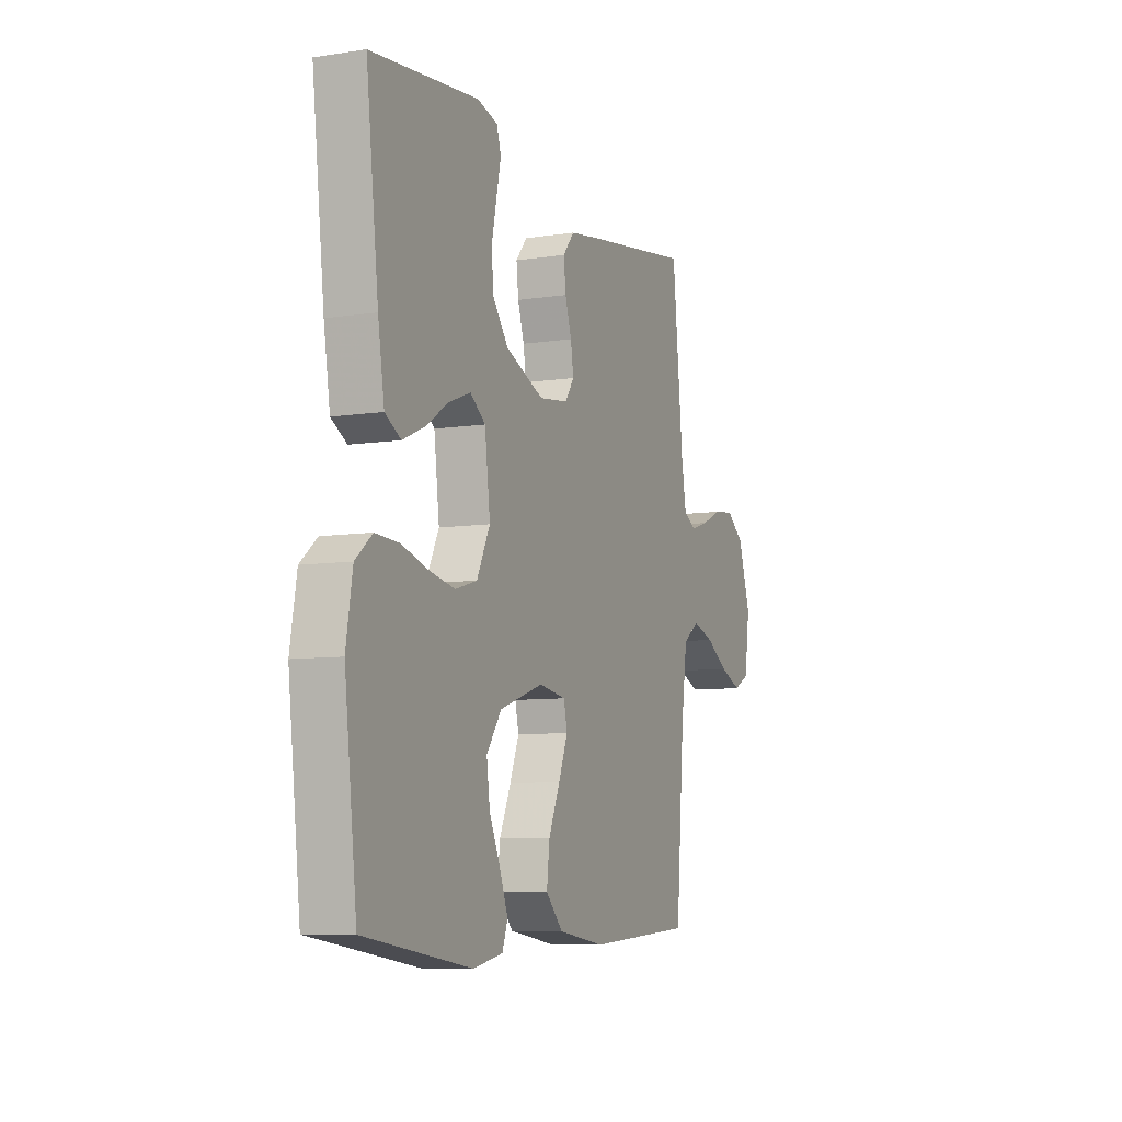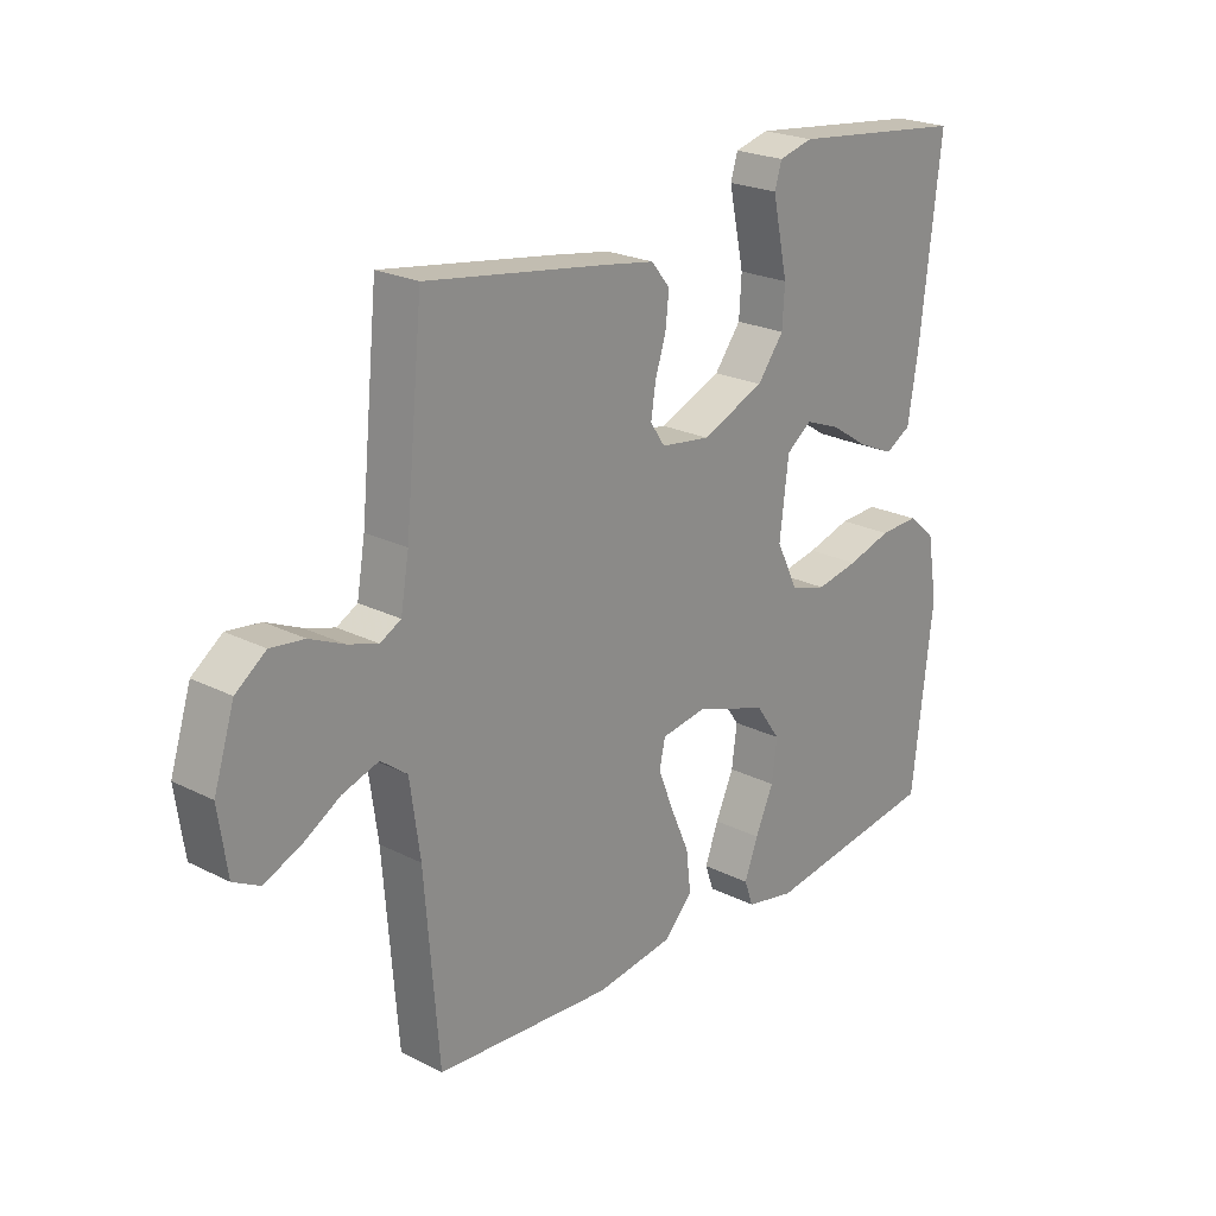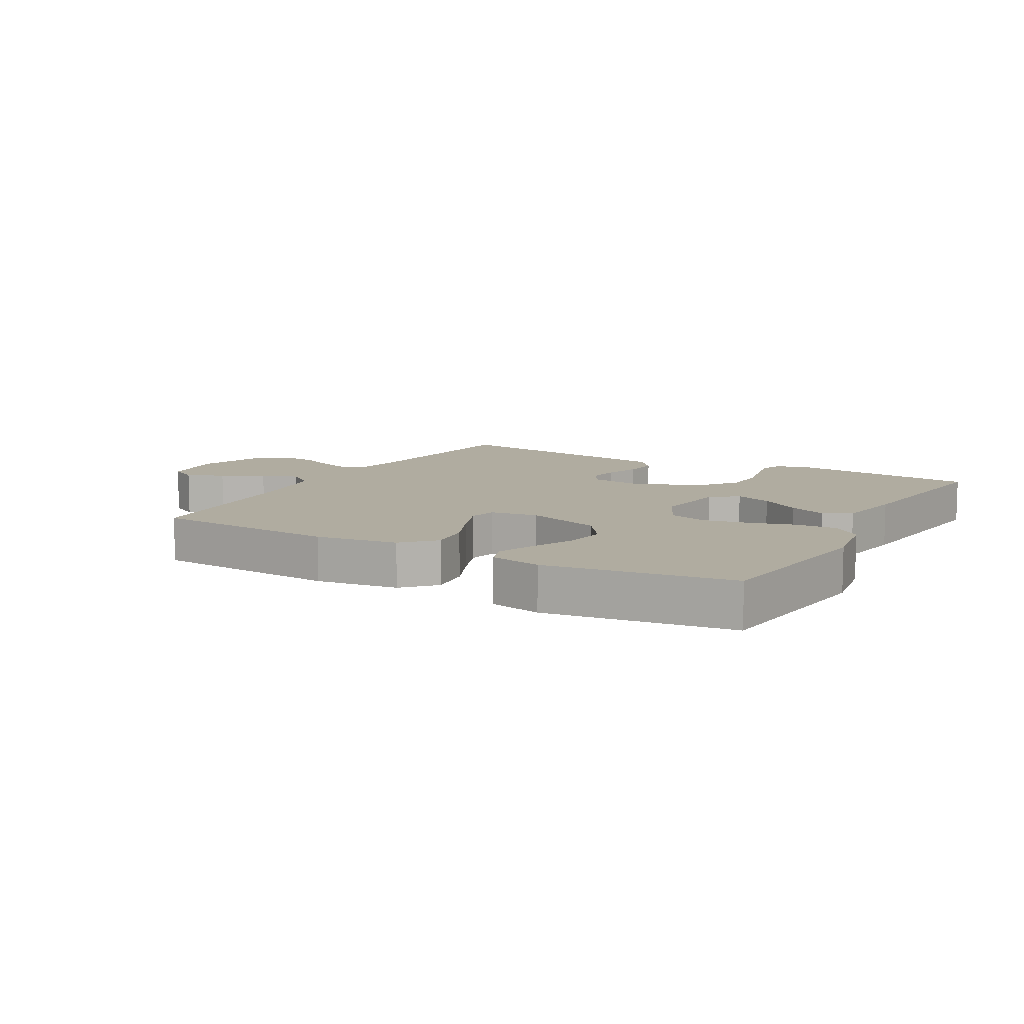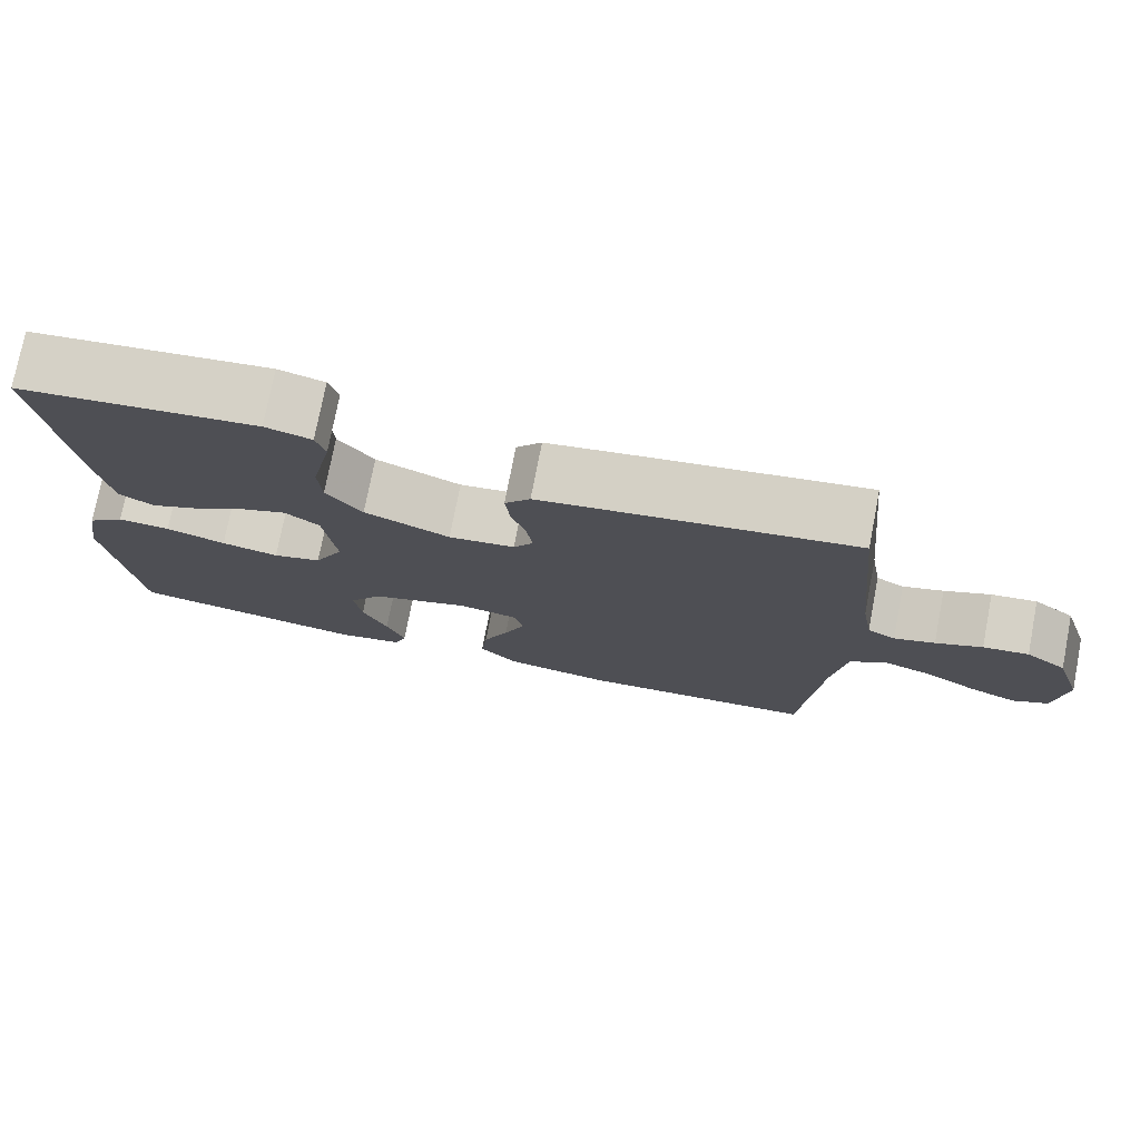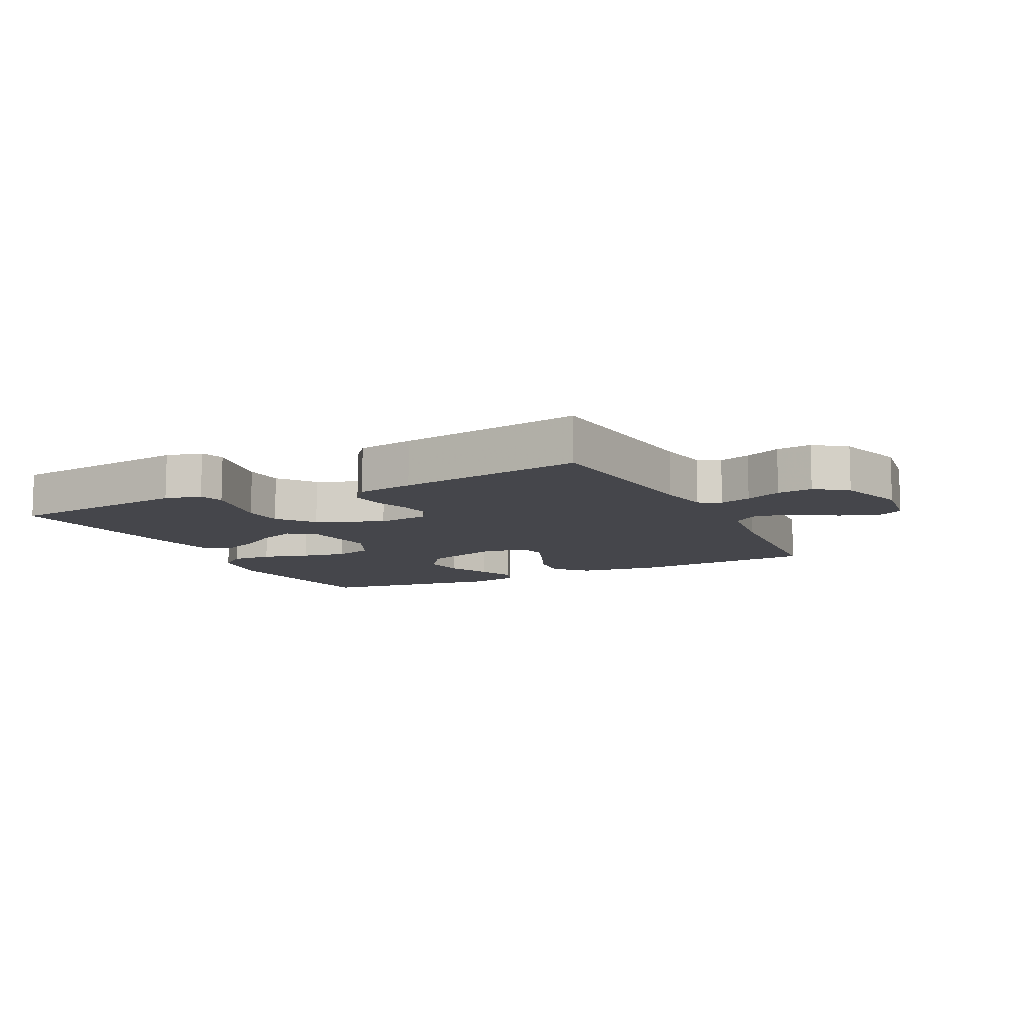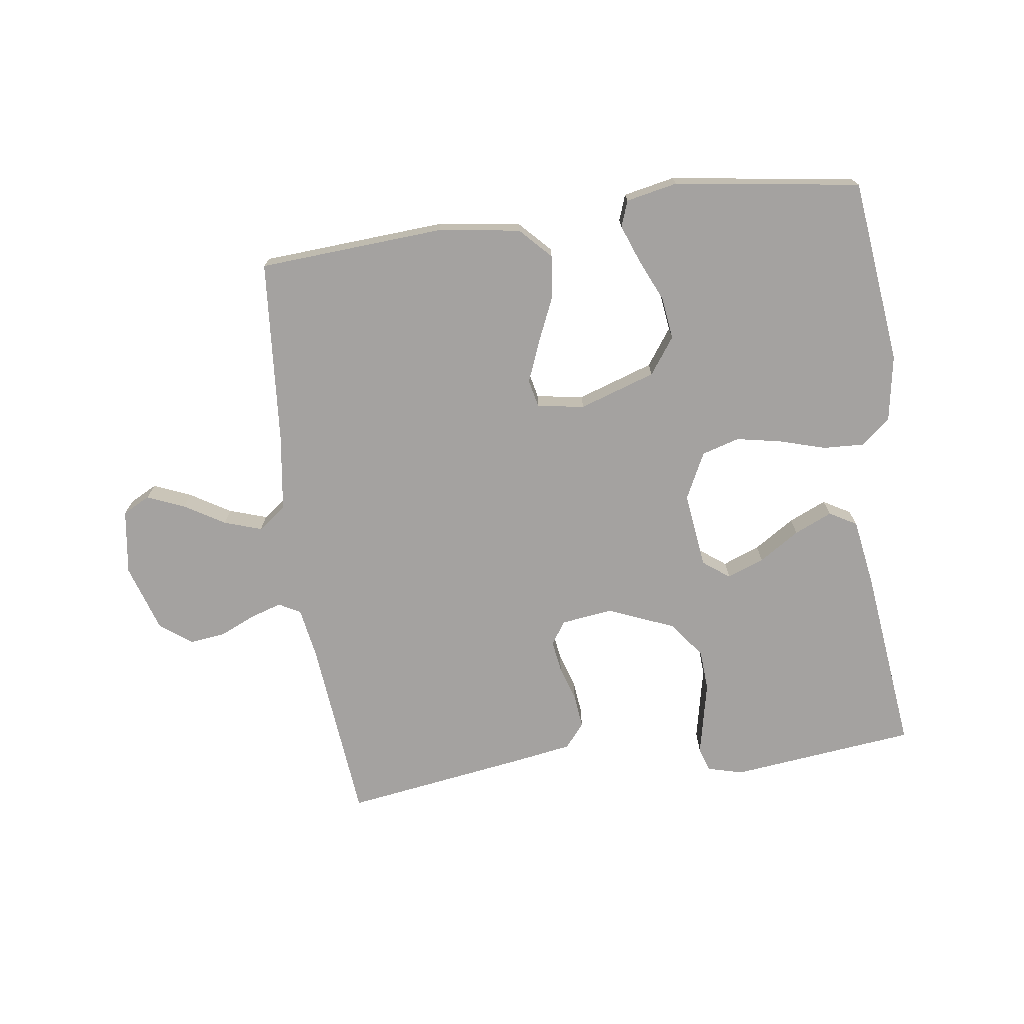
<metadata>
{"format":"obj","ext":"obj","renderer":"f3d","projection":"perspective","resolution":1024,"background":"white","views":[{"elev":-8.0,"azim":-66.9,"up":"+Z"},{"elev":22.8,"azim":130.8,"up":"+Z"},{"elev":9.9,"azim":-150.4,"up":"+Y"},{"elev":75.9,"azim":11.0,"up":"+Z"},{"elev":-10.0,"azim":26.6,"up":"+Y"},{"elev":-72.7,"azim":-172.2,"up":"+Y"}]}
</metadata>
<code>
v 0.5 0.07 -0.5
v 0.2 0.07 -0.52
v 0.068 0.07 -0.501
v 0.02 0.07 -0.451
v 0.028 0.07 -0.382
v 0.06 0.07 -0.309
v 0.086 0.07 -0.243
v 0.076 0.07 -0.198
v 0 0.07 -0.186
v -0.123 0.07 -0.227
v -0.165 0.07 -0.286
v -0.156 0.07 -0.354
v -0.125 0.07 -0.423
v -0.102 0.07 -0.484
v -0.117 0.07 -0.526
v -0.2 0.07 -0.543
v -0.5 0.07 -0.5
v -0.535 0.07 -0.2
v -0.517 0.07 -0.093
v -0.47 0.07 -0.054
v -0.404 0.07 -0.057
v -0.329 0.07 -0.079
v -0.257 0.07 -0.093
v -0.196 0.07 -0.075
v -0.159 0.07 0
v -0.174 0.07 0.123
v -0.217 0.07 0.155
v -0.277 0.07 0.132
v -0.342 0.07 0.09
v -0.403 0.07 0.063
v -0.447 0.07 0.088
v -0.465 0.07 0.2
v -0.5 0.07 0.5
v -0.2 0.07 0.534
v -0.142 0.07 0.519
v -0.13 0.07 0.48
v -0.142 0.07 0.424
v -0.156 0.07 0.359
v -0.152 0.07 0.293
v -0.107 0.07 0.234
v 0 0.07 0.19
v 0.083 0.07 0.201
v 0.108 0.07 0.238
v 0.1 0.07 0.29
v 0.082 0.07 0.347
v 0.076 0.07 0.401
v 0.108 0.07 0.44
v 0.2 0.07 0.455
v 0.5 0.07 0.5
v 0.53 0.07 0.2
v 0.544 0.07 0.118
v 0.579 0.07 0.099
v 0.63 0.07 0.115
v 0.688 0.07 0.141
v 0.745 0.07 0.148
v 0.796 0.07 0.11
v 0.831 0.07 0
v 0.816 0.07 -0.105
v 0.772 0.07 -0.128
v 0.712 0.07 -0.103
v 0.647 0.07 -0.064
v 0.586 0.07 -0.044
v 0.541 0.07 -0.078
v 0.524 0.07 -0.2
v 0.5 0 -0.5
v 0.2 0 -0.52
v 0.068 0 -0.501
v 0.02 0 -0.451
v 0.028 0 -0.382
v 0.06 0 -0.309
v 0.086 0 -0.243
v 0.076 0 -0.198
v 0 0 -0.186
v -0.123 0 -0.227
v -0.165 0 -0.286
v -0.156 0 -0.354
v -0.125 0 -0.423
v -0.102 0 -0.484
v -0.117 0 -0.526
v -0.2 0 -0.543
v -0.5 0 -0.5
v -0.535 0 -0.2
v -0.517 0 -0.093
v -0.47 0 -0.054
v -0.404 0 -0.057
v -0.329 0 -0.079
v -0.257 0 -0.093
v -0.196 0 -0.075
v -0.159 0 0
v -0.174 0 0.123
v -0.217 0 0.155
v -0.277 0 0.132
v -0.342 0 0.09
v -0.403 0 0.063
v -0.447 0 0.088
v -0.465 0 0.2
v -0.5 0 0.5
v -0.2 0 0.534
v -0.142 0 0.519
v -0.13 0 0.48
v -0.142 0 0.424
v -0.156 0 0.359
v -0.152 0 0.293
v -0.107 0 0.234
v 0 0 0.19
v 0.083 0 0.201
v 0.108 0 0.238
v 0.1 0 0.29
v 0.082 0 0.347
v 0.076 0 0.401
v 0.108 0 0.44
v 0.2 0 0.455
v 0.5 0 0.5
v 0.53 0 0.2
v 0.544 0 0.118
v 0.579 0 0.099
v 0.63 0 0.115
v 0.688 0 0.141
v 0.745 0 0.148
v 0.796 0 0.11
v 0.831 0 0
v 0.816 0 -0.105
v 0.772 0 -0.128
v 0.712 0 -0.103
v 0.647 0 -0.064
v 0.586 0 -0.044
v 0.541 0 -0.078
v 0.524 0 -0.2
f 59 60 61
f 58 59 61
f 57 58 61
f 56 57 61
f 55 56 61
f 54 55 61
f 53 54 61
f 52 53 61 62
f 51 52 62 63
f 48 49 50
f 47 48 50
f 46 47 50
f 45 46 50
f 44 45 50
f 51 63 64
f 50 51 64
f 44 50 64
f 43 44 64
f 36 37 38
f 35 36 38
f 34 35 38
f 33 34 38
f 32 33 38
f 31 32 38
f 30 31 38
f 29 30 38
f 28 29 38
f 27 28 38 39
f 26 27 39 40
f 20 21 22
f 19 20 22
f 18 19 22
f 17 18 22
f 16 17 22
f 15 16 22
f 14 15 22
f 13 14 22
f 12 13 22
f 11 12 22 23
f 10 11 23 24
f 4 5 6
f 3 4 6
f 2 3 6
f 1 2 6
f 64 1 6
f 64 6 7
f 64 7 8
f 43 64 8
f 42 43 8
f 41 42 8 9
f 41 9 10
f 40 41 10
f 26 40 10
f 25 26 10
f 10 24 25
f 125 124 123
f 125 123 122
f 125 122 121
f 125 121 120
f 125 120 119
f 125 119 118
f 125 118 117
f 126 125 117 116
f 127 126 116 115
f 114 113 112
f 114 112 111
f 114 111 110
f 114 110 109
f 114 109 108
f 128 127 115
f 128 115 114
f 128 114 108
f 128 108 107
f 102 101 100
f 102 100 99
f 102 99 98
f 102 98 97
f 102 97 96
f 102 96 95
f 102 95 94
f 102 94 93
f 102 93 92
f 103 102 92 91
f 104 103 91 90
f 86 85 84
f 86 84 83
f 86 83 82
f 86 82 81
f 86 81 80
f 86 80 79
f 86 79 78
f 86 78 77
f 86 77 76
f 87 86 76 75
f 88 87 75 74
f 70 69 68
f 70 68 67
f 70 67 66
f 70 66 65
f 70 65 128
f 71 70 128
f 72 71 128
f 72 128 107
f 72 107 106
f 73 72 106 105
f 74 73 105
f 74 105 104
f 74 104 90
f 74 90 89
f 89 88 74
f 1 65 66 2
f 2 66 67 3
f 3 67 68 4
f 4 68 69 5
f 5 69 70 6
f 6 70 71 7
f 7 71 72 8
f 8 72 73 9
f 9 73 74 10
f 10 74 75 11
f 11 75 76 12
f 12 76 77 13
f 13 77 78 14
f 14 78 79 15
f 15 79 80 16
f 16 80 81 17
f 17 81 82 18
f 18 82 83 19
f 19 83 84 20
f 20 84 85 21
f 21 85 86 22
f 22 86 87 23
f 23 87 88 24
f 24 88 89 25
f 25 89 90 26
f 26 90 91 27
f 27 91 92 28
f 28 92 93 29
f 29 93 94 30
f 30 94 95 31
f 31 95 96 32
f 32 96 97 33
f 33 97 98 34
f 34 98 99 35
f 35 99 100 36
f 36 100 101 37
f 37 101 102 38
f 38 102 103 39
f 39 103 104 40
f 40 104 105 41
f 41 105 106 42
f 42 106 107 43
f 43 107 108 44
f 44 108 109 45
f 45 109 110 46
f 46 110 111 47
f 47 111 112 48
f 48 112 113 49
f 49 113 114 50
f 50 114 115 51
f 51 115 116 52
f 52 116 117 53
f 53 117 118 54
f 54 118 119 55
f 55 119 120 56
f 56 120 121 57
f 57 121 122 58
f 58 122 123 59
f 59 123 124 60
f 60 124 125 61
f 61 125 126 62
f 62 126 127 63
f 63 127 128 64
f 64 128 65 1

</code>
